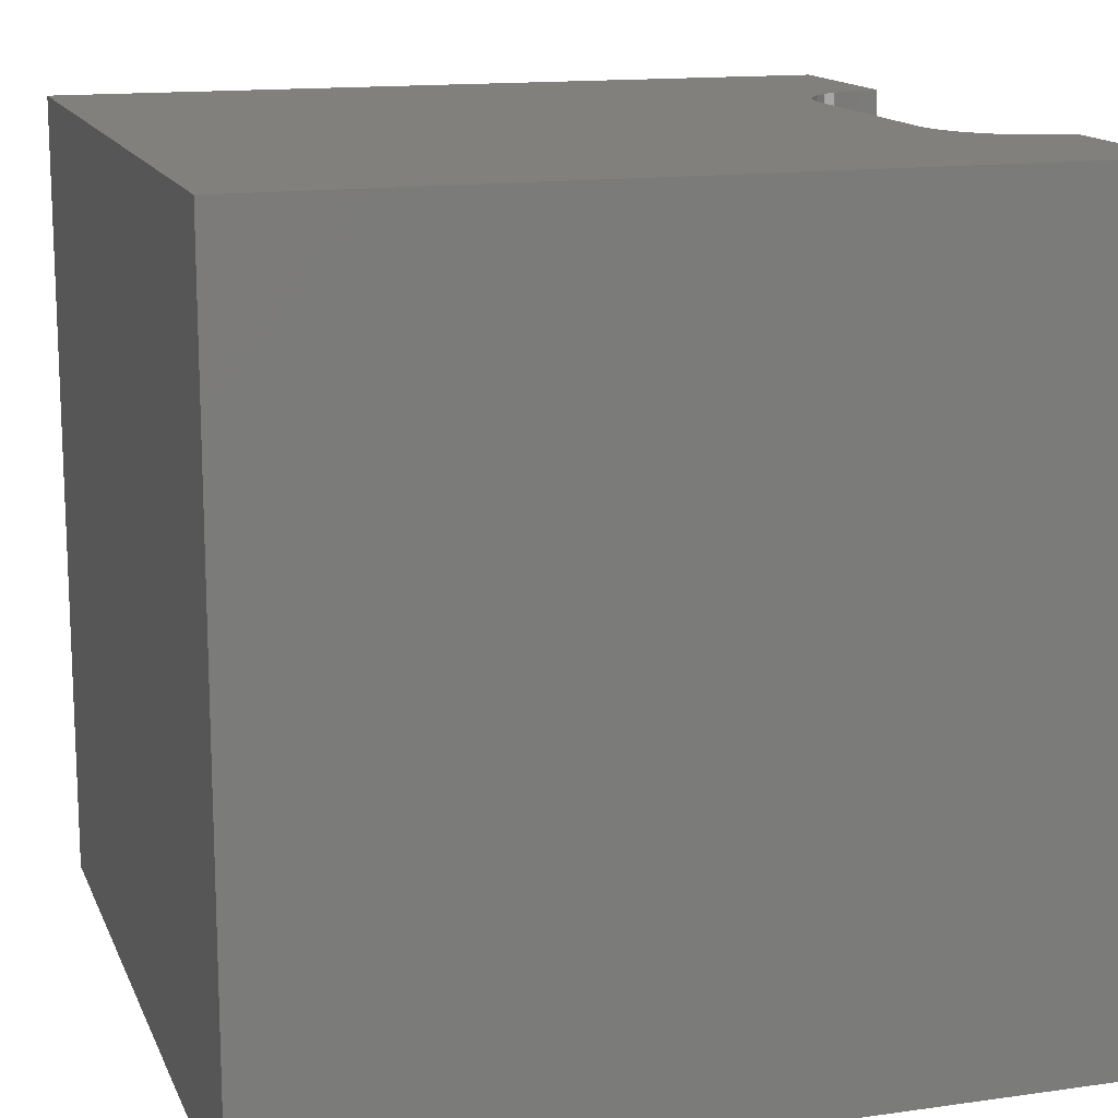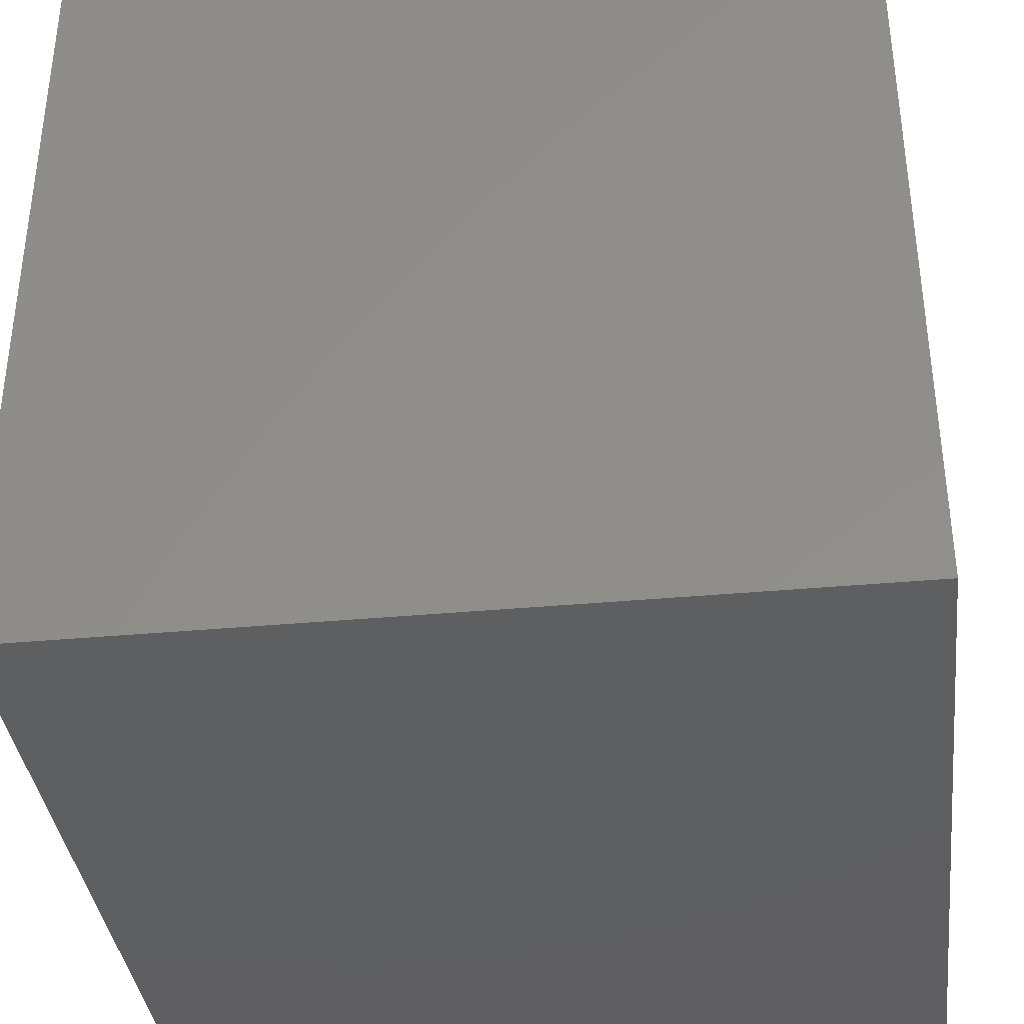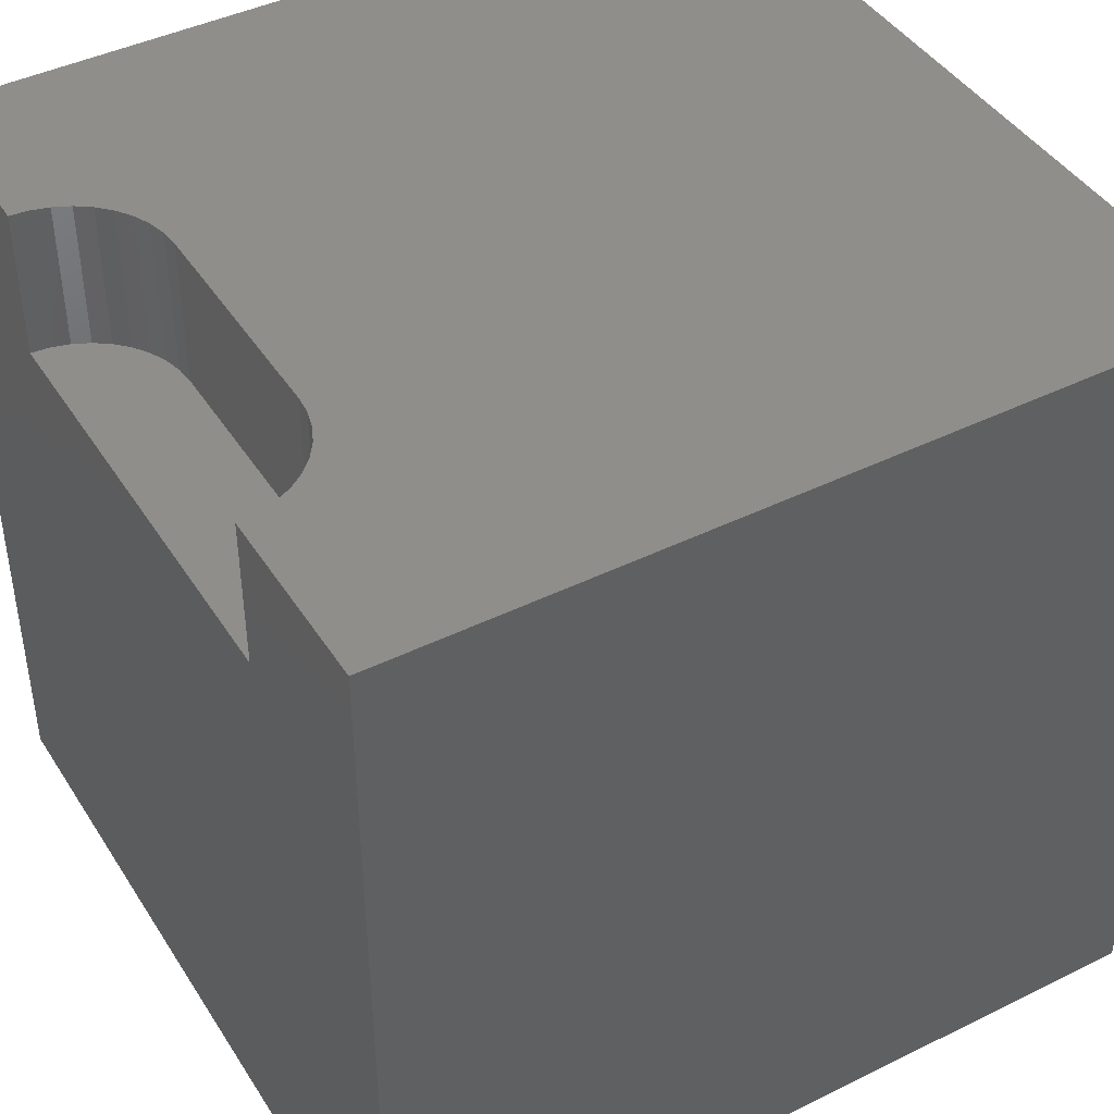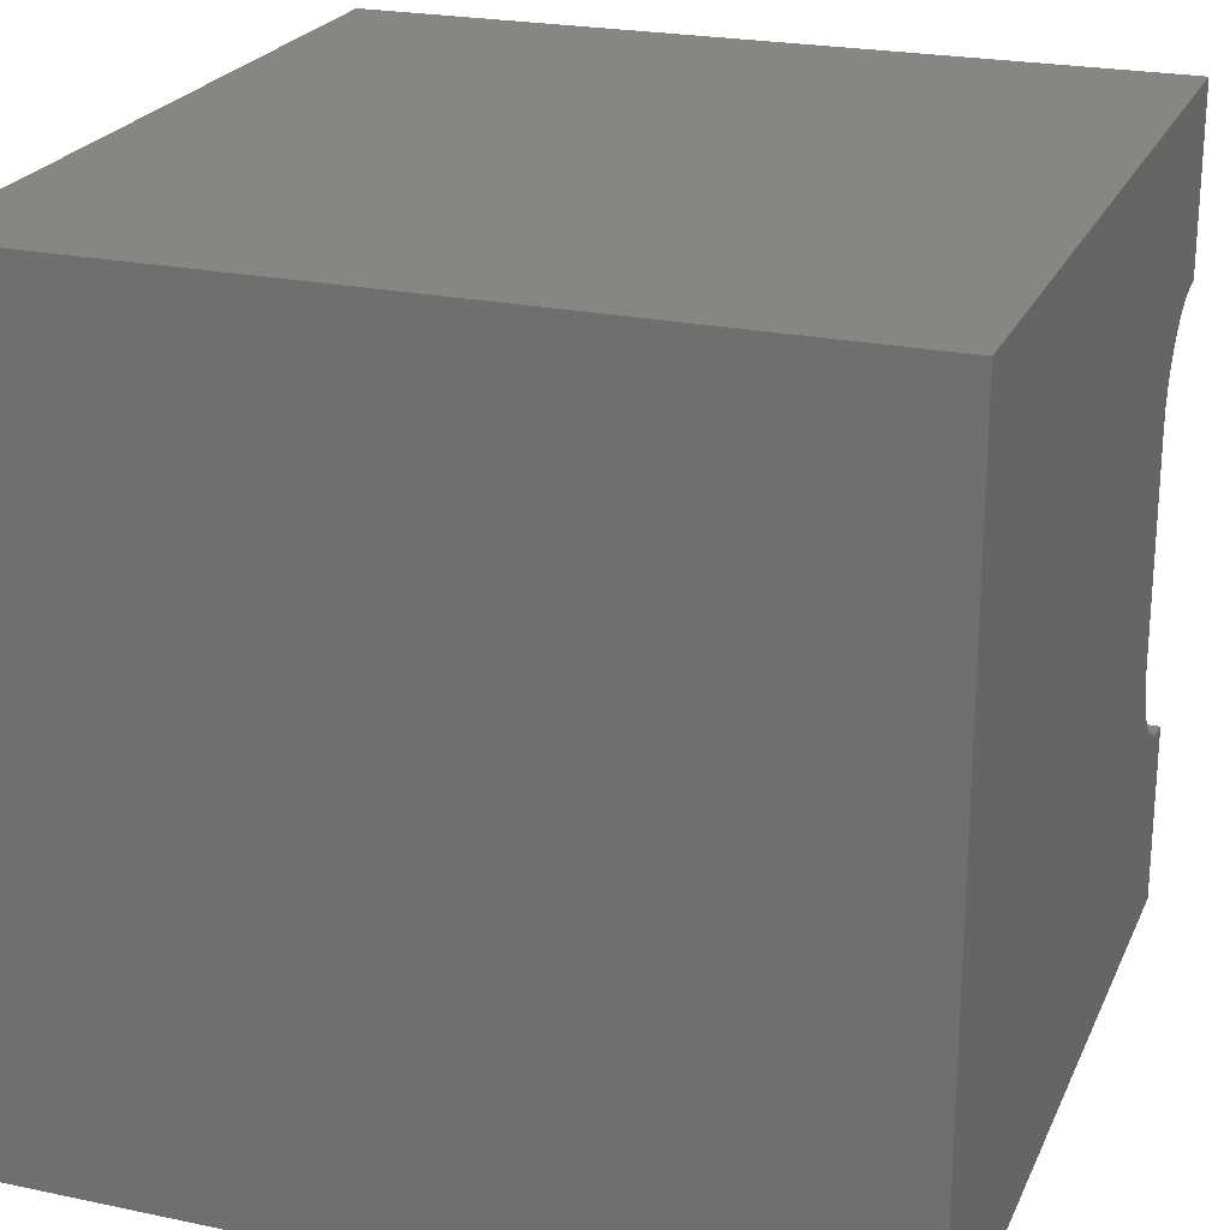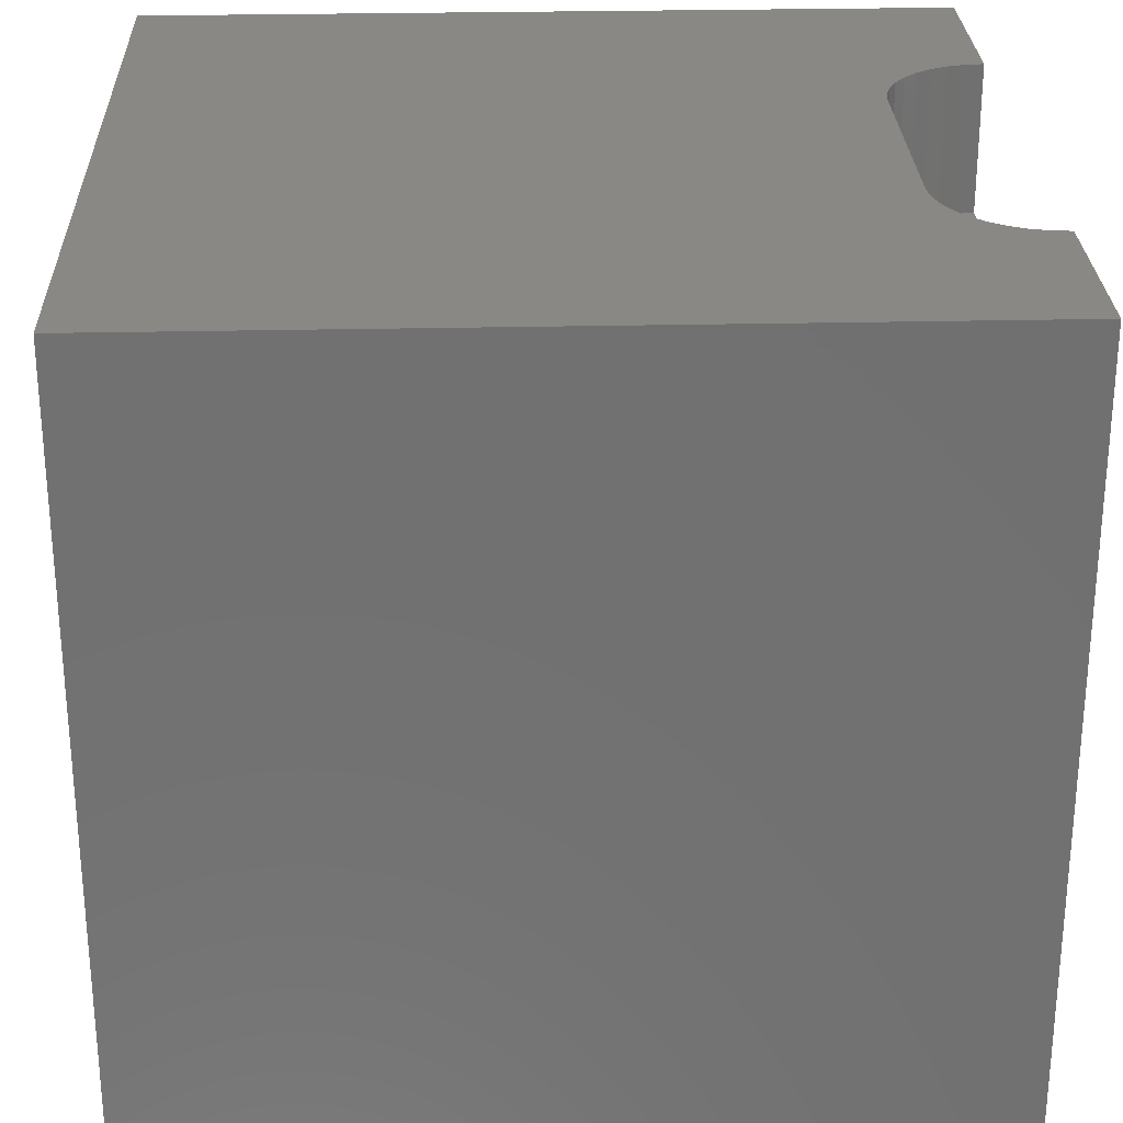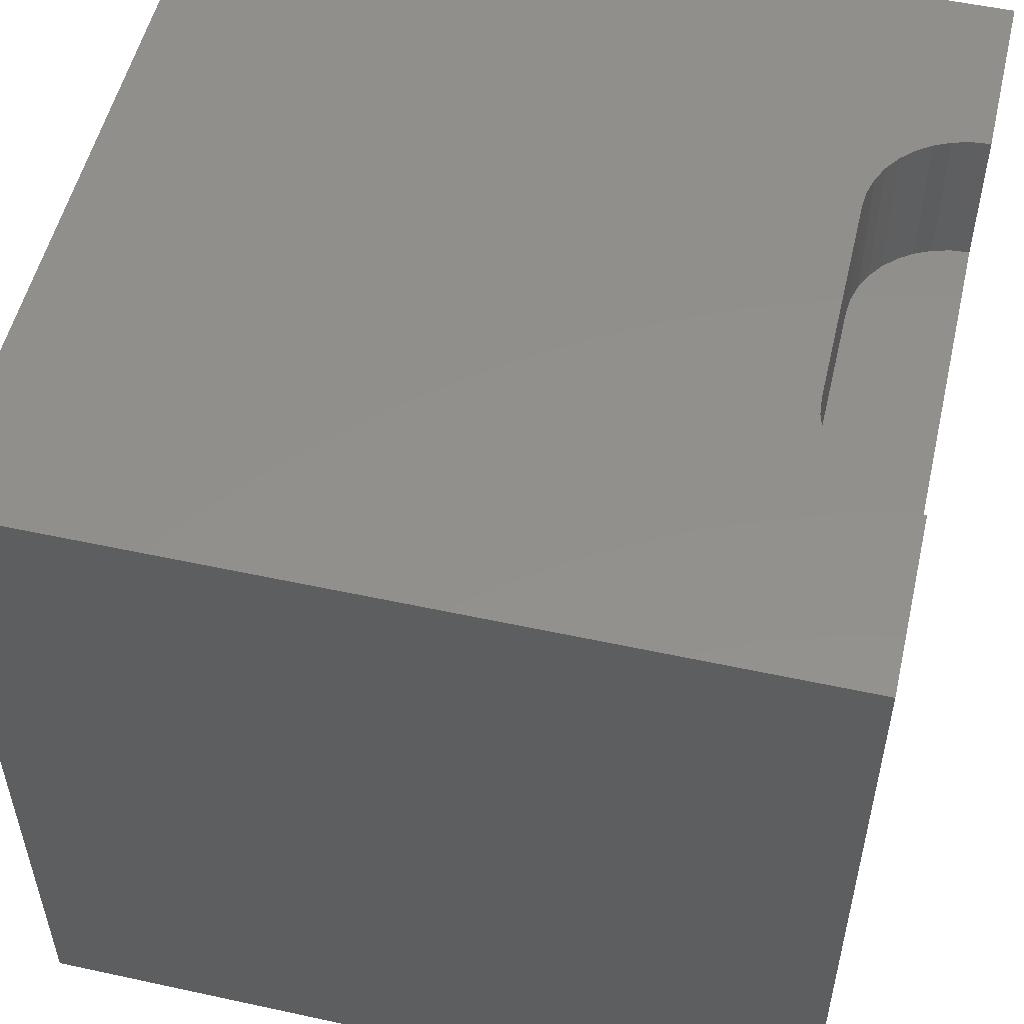
<metadata>
{"format":"stl","ext":"stl","renderer":"f3d","projection":"perspective","resolution":1024,"background":"white","views":[{"elev":14.4,"azim":-17.2,"up":"+Z"},{"elev":-37.0,"azim":-83.2,"up":"+Z"},{"elev":43.2,"azim":149.8,"up":"+Z"},{"elev":23.2,"azim":-70.4,"up":"+Y"},{"elev":27.2,"azim":-2.0,"up":"+Z"},{"elev":53.2,"azim":13.1,"up":"+Z"}]}
</metadata>
<code>
# stl→obj: 48 verts, 92 faces
v 0 10 10
v 0 10 0
v 0 0 10
v 0 0 0
v 9.775 7.7 10
v 10 7.72 10
v 10 10 10
v 9.557 7.642 10
v 10 0 10
v 10 2.28 10
v 9.775 2.3 10
v 9.007 2.743 10
v 8.878 2.928 10
v 8.782 3.133 10
v 8.878 7.072 10
v 8.782 6.867 10
v 8.724 6.649 10
v 9.557 2.358 10
v 9.352 2.454 10
v 9.167 2.583 10
v 9.007 7.257 10
v 9.167 7.417 10
v 9.352 7.546 10
v 8.724 3.351 10
v 8.704 3.576 10
v 8.704 6.424 10
v 10 7.72 8.173
v 10 2.28 8.173
v 10 0 0
v 10 10 0
v 8.704 3.576 8.173
v 8.724 3.351 8.173
v 8.782 3.133 8.173
v 8.878 2.928 8.173
v 9.007 2.743 8.173
v 9.167 2.583 8.173
v 9.352 2.454 8.173
v 9.557 2.358 8.173
v 9.775 2.3 8.173
v 9.775 7.7 8.173
v 9.557 7.642 8.173
v 9.352 7.546 8.173
v 9.167 7.417 8.173
v 9.007 7.257 8.173
v 8.878 7.072 8.173
v 8.782 6.867 8.173
v 8.724 6.649 8.173
v 8.704 6.424 8.173
f 1 2 3
f 3 2 4
f 5 6 7
f 5 7 8
f 9 10 11
f 12 13 3
f 3 13 14
f 15 1 16
f 16 1 17
f 11 18 9
f 9 18 19
f 9 19 3
f 3 19 20
f 3 20 12
f 15 21 1
f 1 21 22
f 1 22 7
f 7 22 23
f 7 23 8
f 14 24 3
f 3 24 25
f 3 25 1
f 1 25 26
f 1 26 17
f 7 6 27
f 10 9 28
f 28 9 29
f 28 29 27
f 27 29 30
f 27 30 7
f 2 30 4
f 4 30 29
f 7 30 1
f 1 30 2
f 29 9 4
f 4 9 3
f 31 25 24
f 31 24 32
f 32 24 14
f 32 14 33
f 33 14 13
f 33 13 34
f 34 13 12
f 34 12 35
f 35 12 20
f 35 20 36
f 36 20 19
f 36 19 37
f 37 19 18
f 37 18 38
f 38 18 11
f 38 11 39
f 39 11 10
f 39 10 28
f 27 6 5
f 27 5 40
f 40 5 8
f 40 8 41
f 41 8 23
f 41 23 42
f 42 23 22
f 42 22 43
f 43 22 21
f 43 21 44
f 44 21 15
f 44 15 45
f 45 15 16
f 45 16 46
f 46 16 17
f 46 17 47
f 47 17 26
f 47 26 48
f 32 33 28
f 43 44 42
f 42 44 41
f 27 40 46
f 46 40 41
f 46 41 45
f 45 41 44
f 46 47 27
f 27 47 48
f 27 48 28
f 28 48 31
f 28 31 32
f 33 34 28
f 28 34 35
f 28 35 36
f 36 37 28
f 28 37 38
f 28 38 39
f 31 48 25
f 25 48 26

</code>
